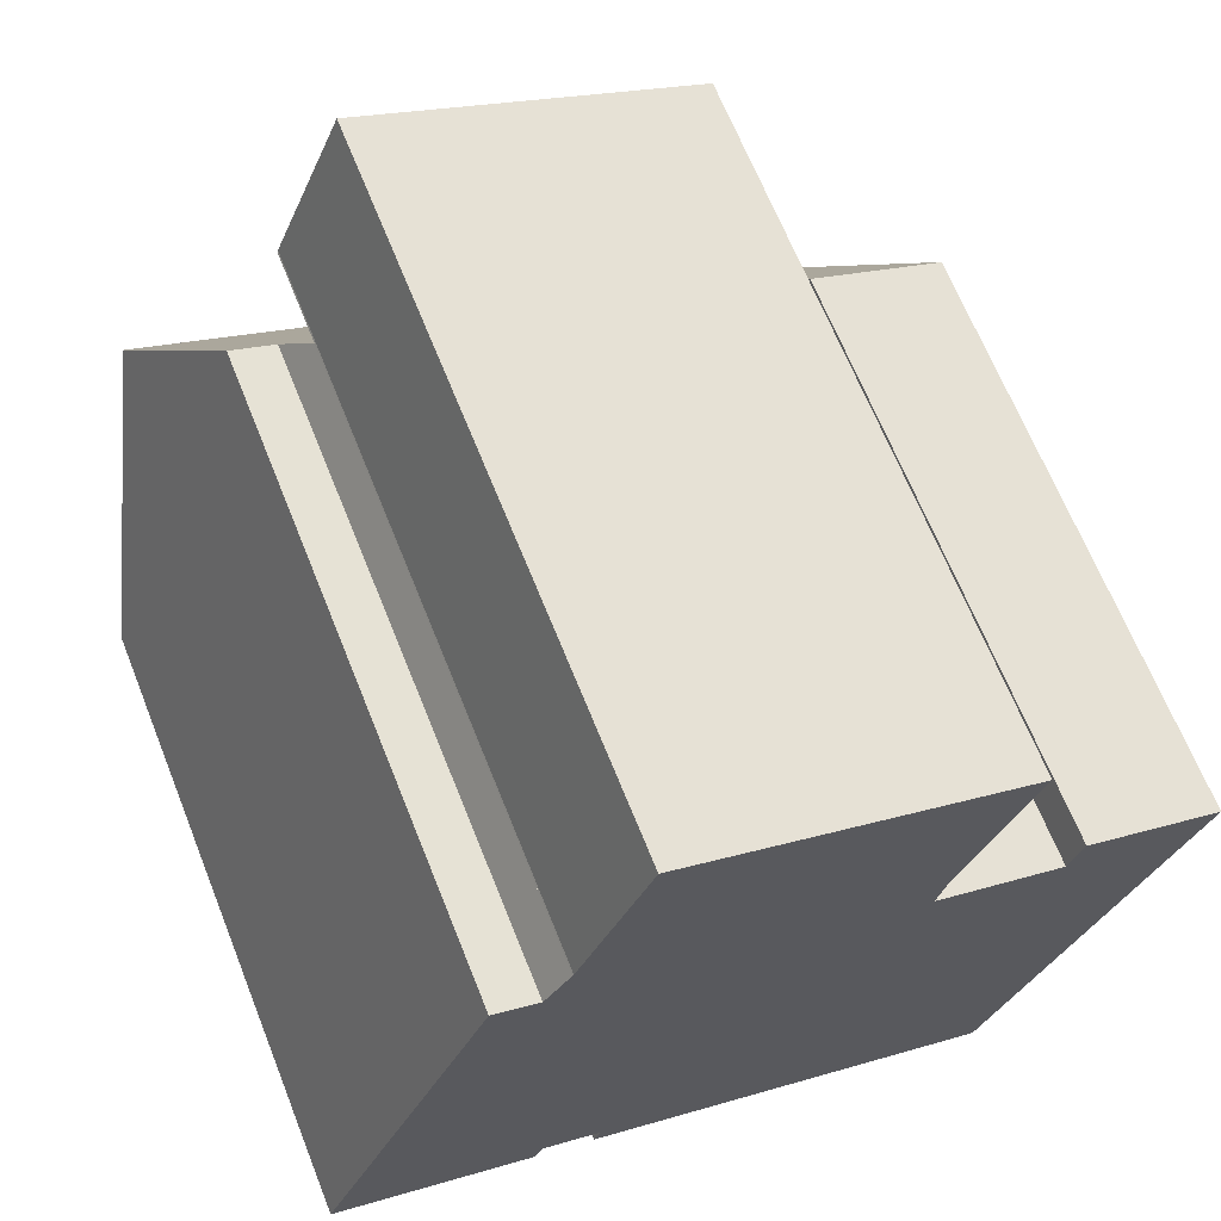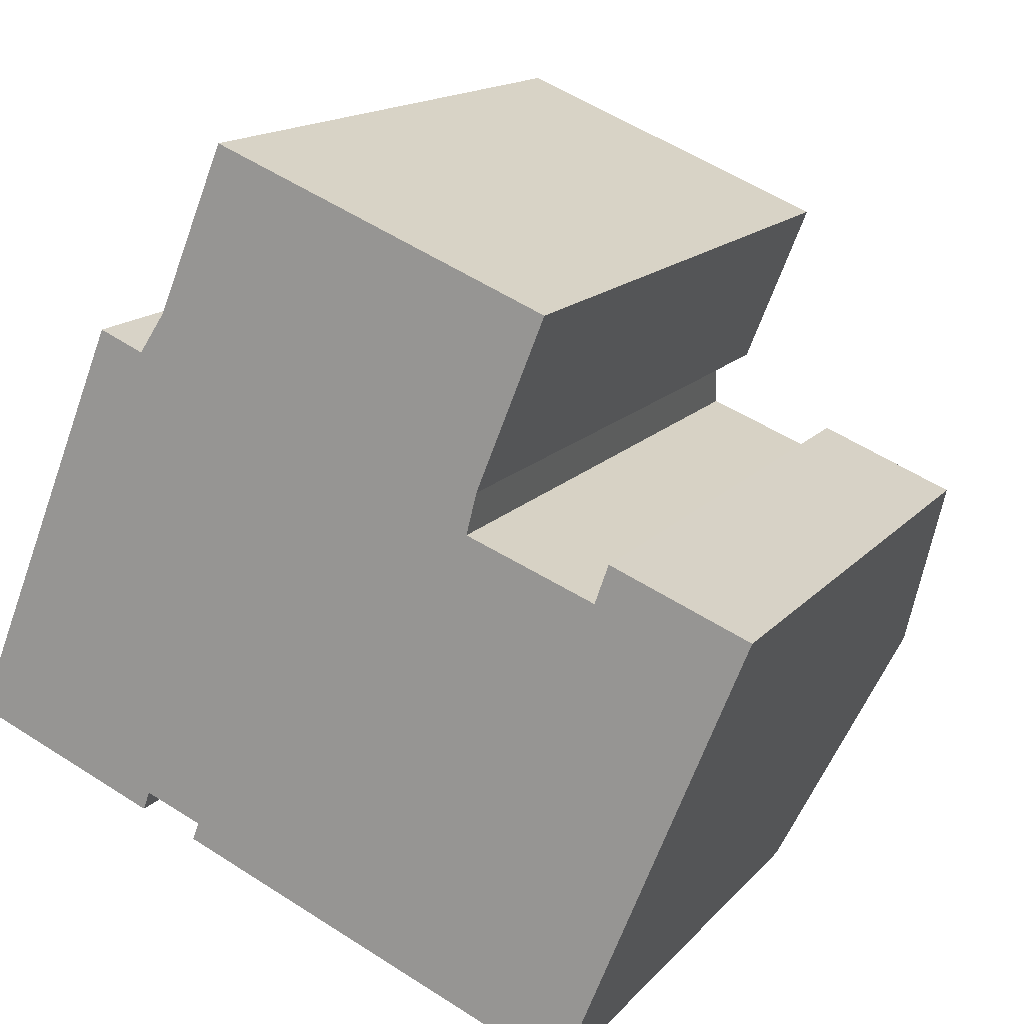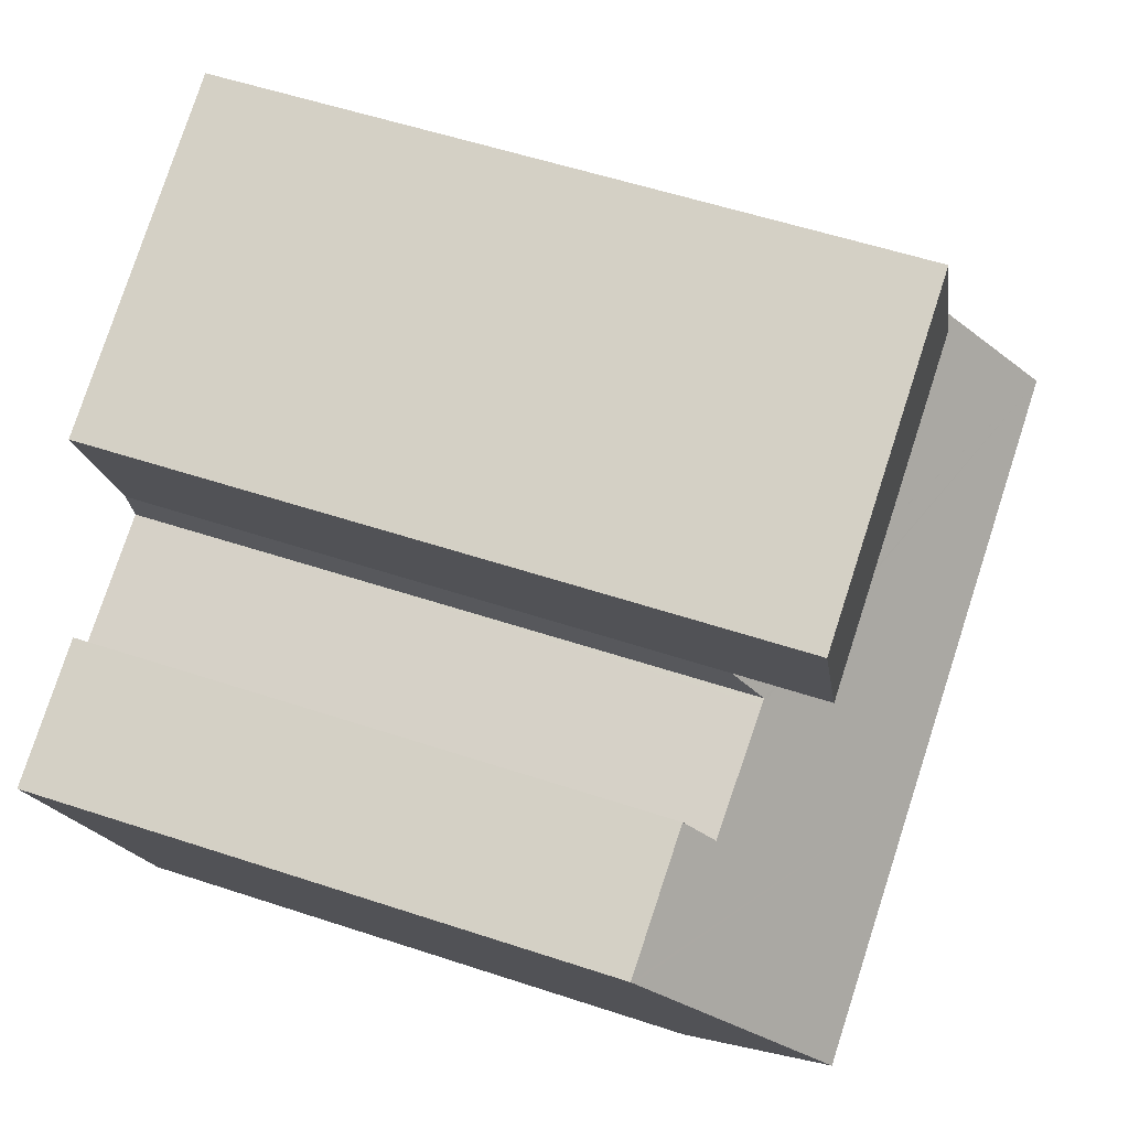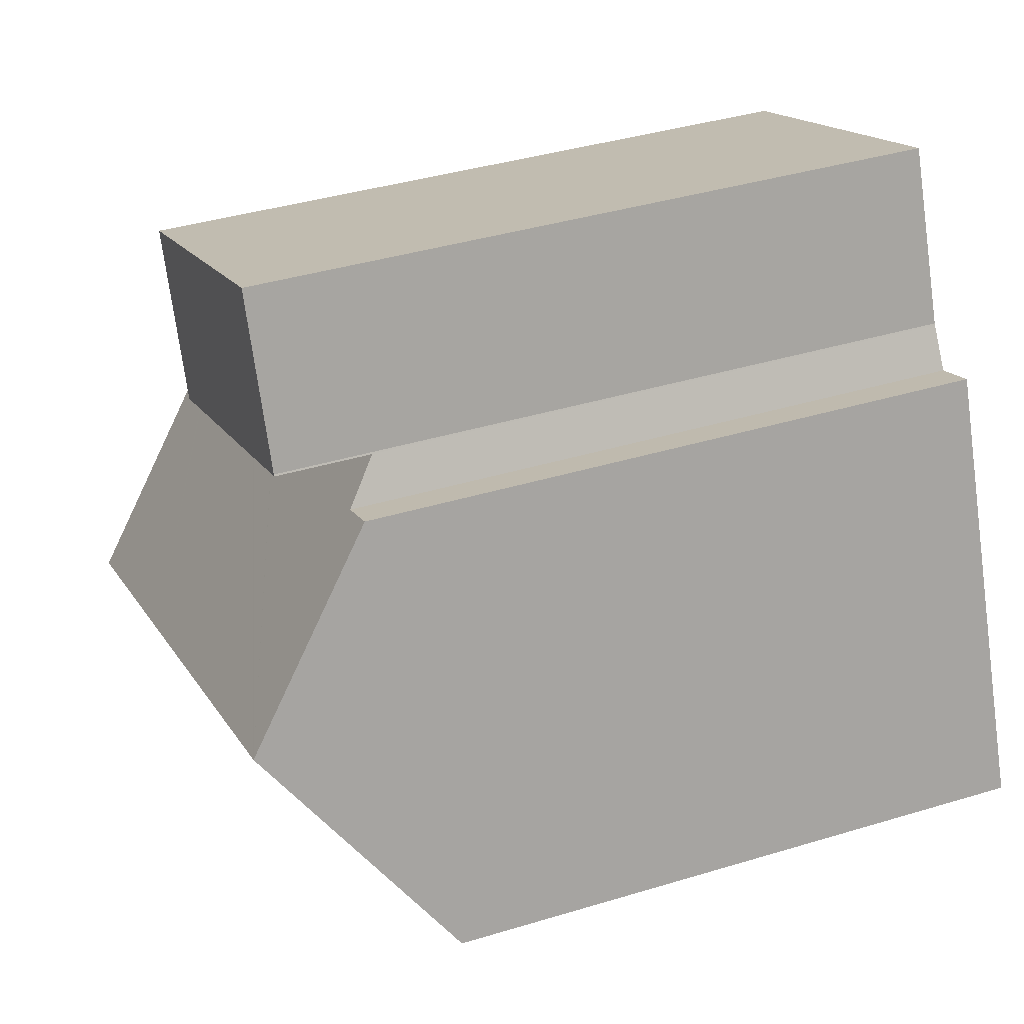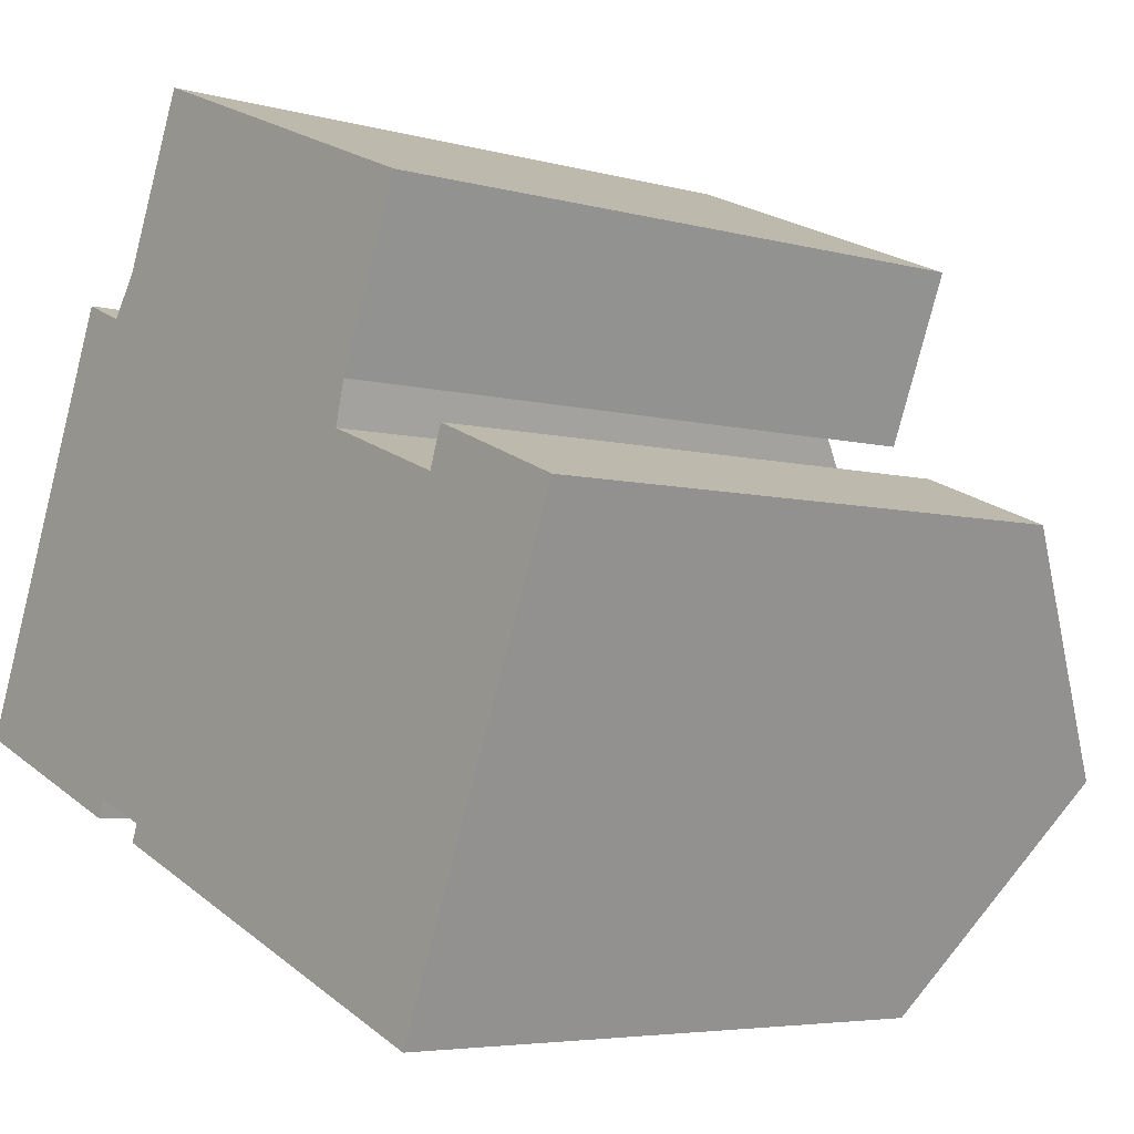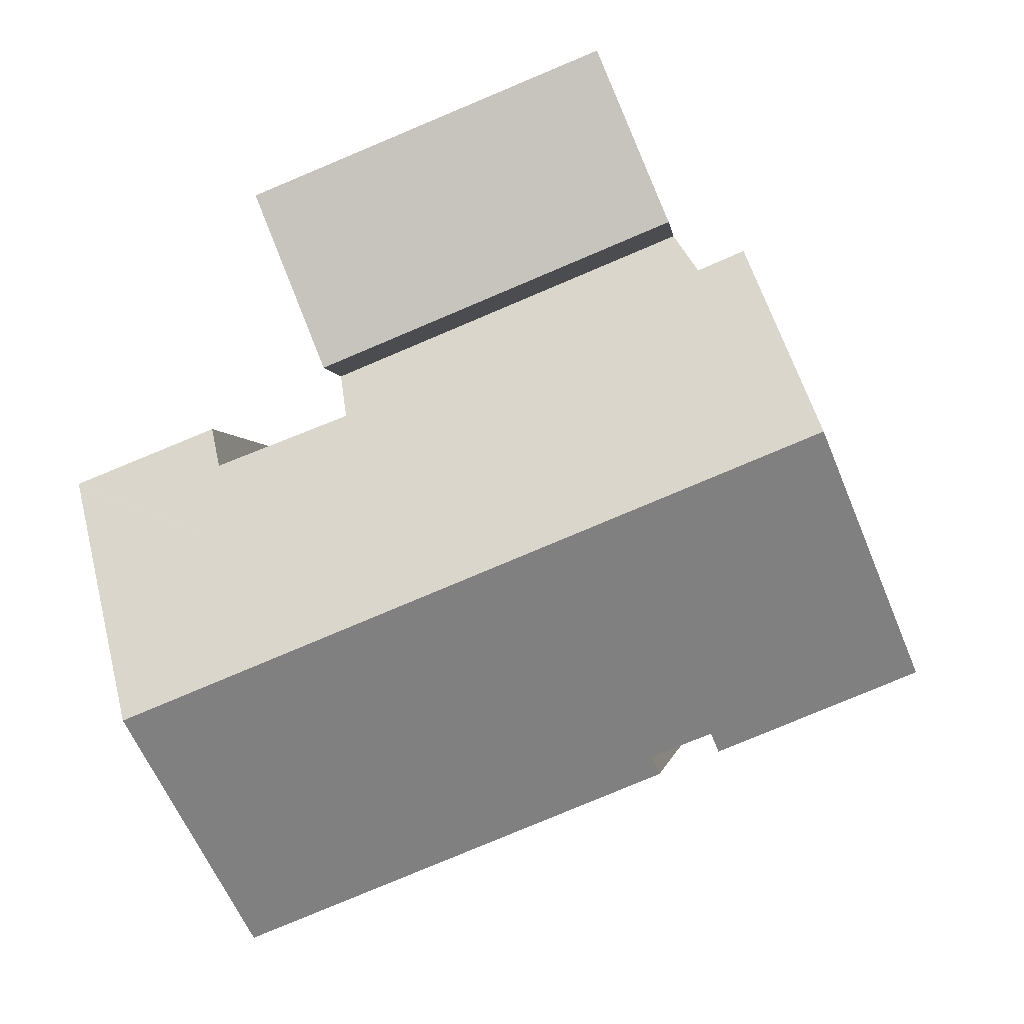
<metadata>
{"format":"obj","ext":"obj","renderer":"f3d","projection":"perspective","resolution":1024,"background":"white","views":[{"elev":66.1,"azim":-21.7,"up":"+Z"},{"elev":15.1,"azim":25.8,"up":"+Z"},{"elev":54.6,"azim":109.4,"up":"+Z"},{"elev":38.4,"azim":-111.1,"up":"+Z"},{"elev":-5.0,"azim":48.7,"up":"+Z"},{"elev":-2.0,"azim":-173.8,"up":"+Z"}]}
</metadata>
<code>
v  4.426 16.73 10.97
v  5.605 16.74 10.48
v  2.419 20.49 5.995
v  13.04 20.49 1.658
v  22.36 15.89 4.94
v  19.91 20.49 -1.148
v  22.4 15.83 5.023
v  18.35 16.62 5.451
v  15.08 16.69 6.689
v  14.91 16.69 6.75
v  15.19 15.9 7.857
v  15.2 15.89 7.868
v  6.285 15.89 11.51
v  18.71 15.86 6.482
v  18.7 15.89 6.437
v  0.224 16.38 0.556
v  5.134 15.96 -2.095
v  0 15.96 9.775e-16
v  5.314 16.33 -1.603
v  6.855 16.34 -2.219
v  10.62 15.99 -4.301
v  6.679 15.99 -2.686
v  17.5 15.98 -7.12
v  17.71 16.38 -6.595
v  18.35 -3.338e-16 5.451
v  18.71 -3.969e-16 6.482
v  18.7 -3.942e-16 6.437
v  6.855 1.359e-16 -2.219
v  6.679 1.645e-16 -2.686
v  0 0 0
v  0.224 -3.405e-17 0.556
v  2.419 -3.671e-16 5.995
v  4.426 -6.718e-16 10.97
v  22.4 -3.076e-16 5.023
v  6.285 -7.046e-16 11.51
v  15.2 -4.818e-16 7.868
v  14.91 -4.133e-16 6.75
v  15.08 -4.096e-16 6.689
v  17.5 4.36e-16 -7.12
v  22.36 -3.025e-16 4.94
v  19.91 7.029e-17 -1.148
v  17.71 4.038e-16 -6.595
v  5.314 9.816e-17 -1.603
v  5.134 1.283e-16 -2.095
v  15.19 -4.811e-16 7.857
v  10.62 2.634e-16 -4.301
v  5.605 -6.415e-16 10.48
v  15.2 18.45 7.868
v  8.117 18.45 15.95
v  17 18.45 12.37
v  6.312 18.45 11.55
v  6.285 18.45 11.51
v  6.312 -7.072e-16 11.55
v  8.117 -9.765e-16 15.95
v  17 -7.573e-16 12.37
g defaultobject
f 1 2 3
f 4 5 6
f 5 4 7
f 7 4 8
f 8 4 9
f 9 4 3
f 9 3 10
f 10 3 11
f 11 3 12
f 12 3 2
f 12 2 13
f 8 14 7
f 14 8 15
f 16 17 18
f 17 16 3
f 17 3 19
f 19 3 20
f 20 21 22
f 21 20 3
f 21 3 4
f 21 4 23
f 23 4 24
f 24 4 6
f 25 15 8
f 15 25 14
f 14 25 26
f 26 25 27
f 22 28 20
f 28 22 29
f 16 1 3
f 1 16 18
f 1 18 30
f 1 30 31
f 1 31 32
f 1 32 33
f 26 7 14
f 7 26 34
f 35 12 13
f 12 35 36
f 37 9 10
f 9 37 8
f 8 37 25
f 25 37 38
f 5 24 6
f 24 5 7
f 24 7 34
f 24 34 23
f 23 34 39
f 39 34 40
f 39 40 41
f 39 41 42
f 43 17 19
f 17 43 44
f 12 45 11
f 45 12 36
f 11 37 10
f 37 11 45
f 39 21 23
f 21 39 22
f 22 39 29
f 29 39 46
f 28 19 20
f 19 28 43
f 44 18 17
f 18 44 30
f 1 47 2
f 47 1 33
f 47 13 2
f 13 47 35
f 44 43 30
f 32 47 33
f 47 32 36
f 36 32 45
f 45 32 37
f 37 32 38
f 38 32 25
f 25 32 31
f 25 31 34
f 34 31 40
f 40 31 41
f 41 31 30
f 41 30 43
f 41 43 28
f 41 28 42
f 42 28 29
f 42 29 46
f 42 46 39
f 27 34 26
f 34 27 25
f 36 35 47
f 48 49 50
f 49 48 51
f 51 48 52
f 35 51 52
f 51 35 53
f 53 49 51
f 49 53 54
f 54 50 49
f 50 54 55
f 55 48 50
f 48 55 36
f 36 52 48
f 52 36 35
f 36 53 35
f 53 36 55
f 55 54 53

</code>
